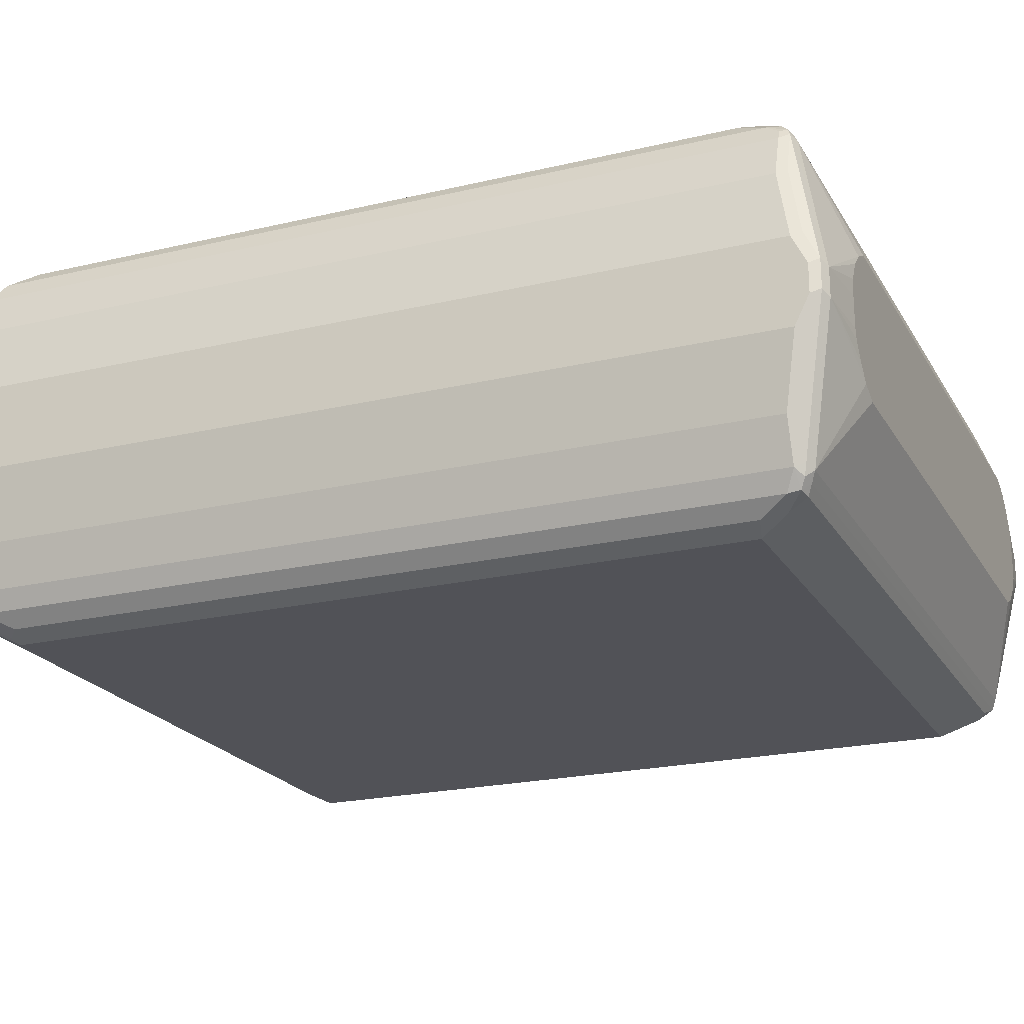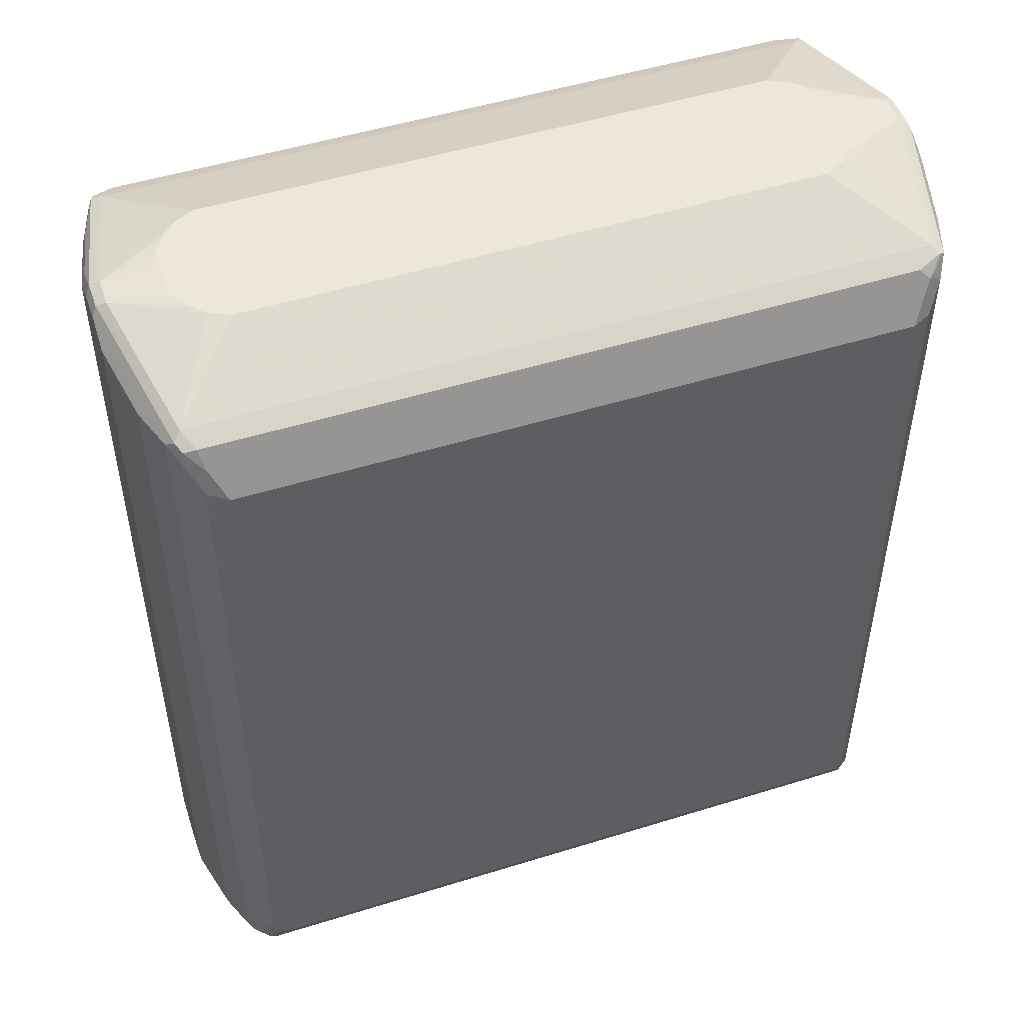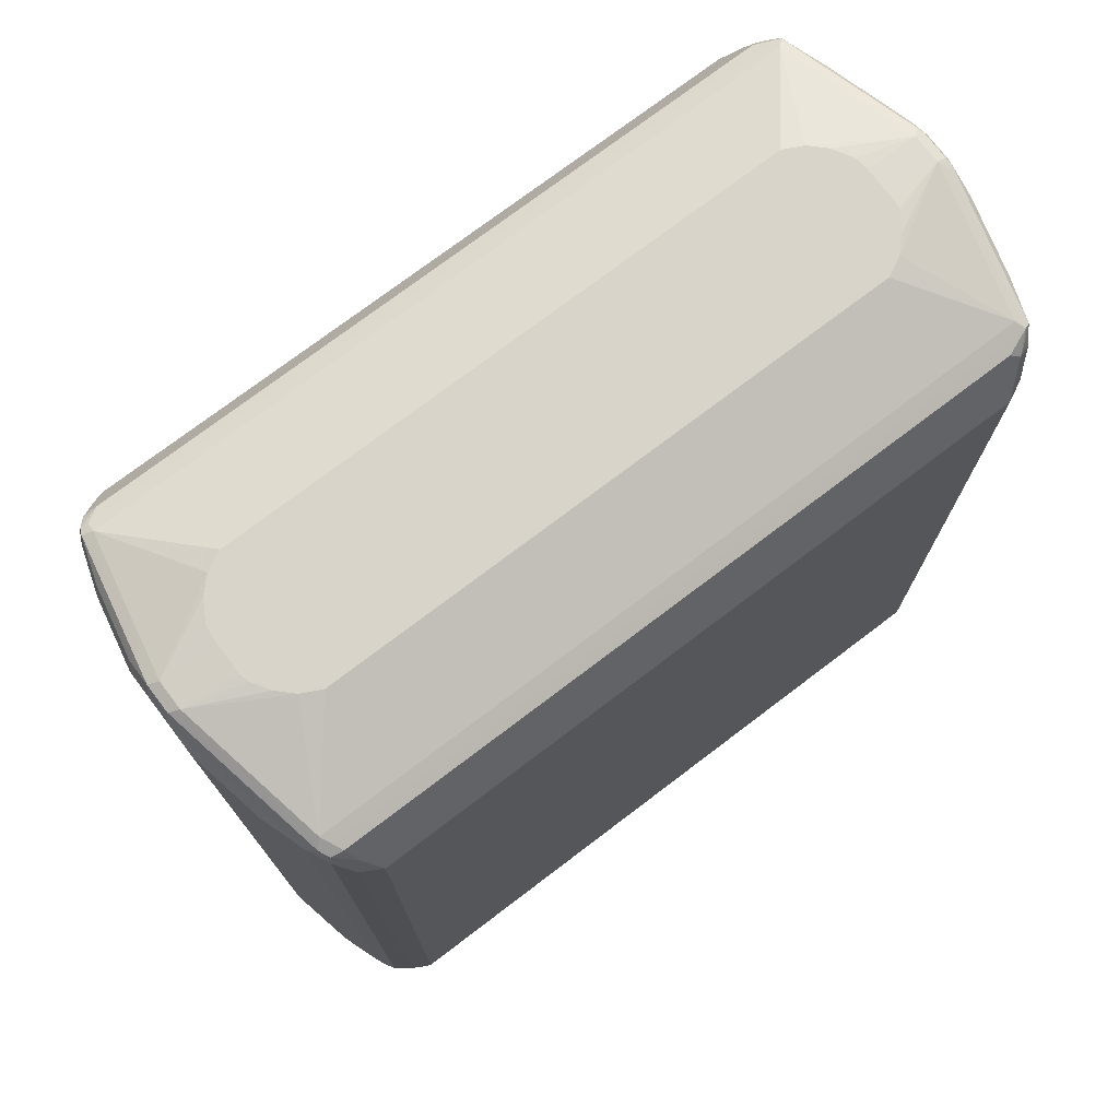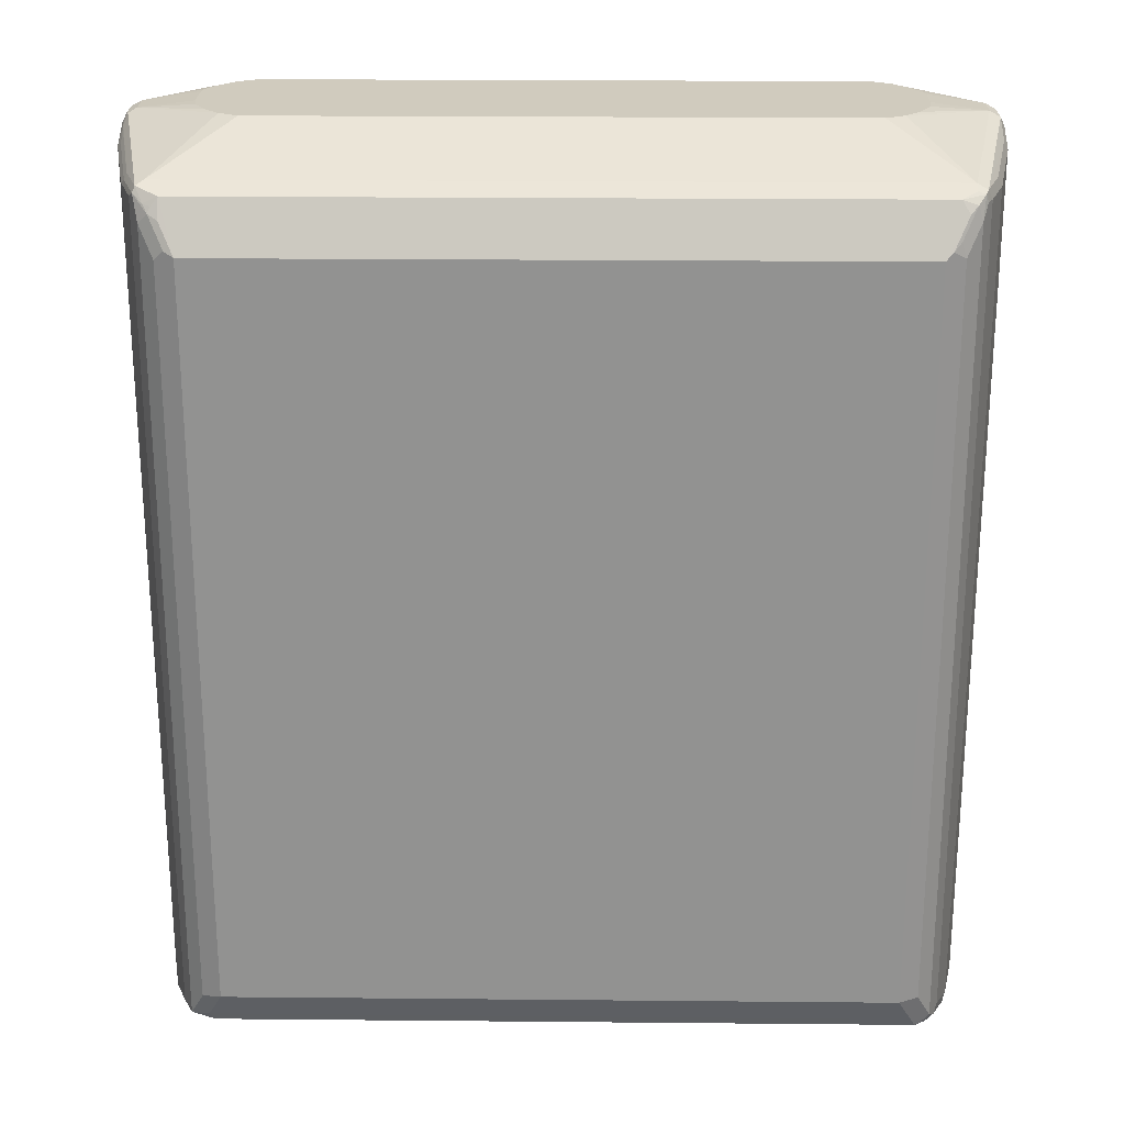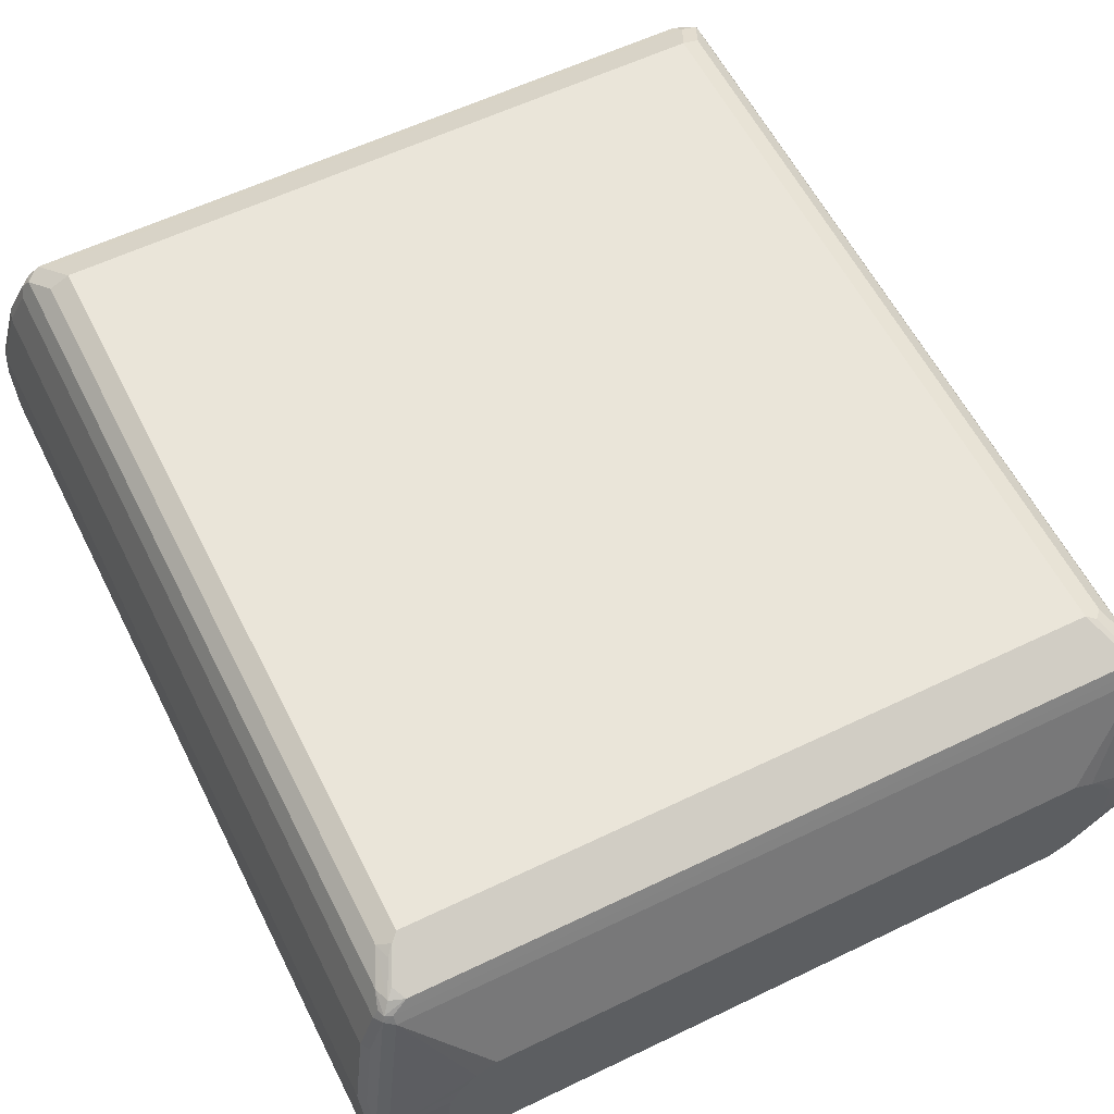
<metadata>
{"format":"obj","ext":"obj","renderer":"f3d","projection":"perspective","resolution":1024,"background":"white","views":[{"elev":-21.5,"azim":112.8,"up":"+Z"},{"elev":50.0,"azim":161.1,"up":"+Y"},{"elev":74.9,"azim":142.8,"up":"+Y"},{"elev":23.6,"azim":0.9,"up":"+Y"},{"elev":58.5,"azim":153.5,"up":"+Z"}]}
</metadata>
<code>
v 0.2855 -0.2957 -0.01017
v 0.2821 -0.2889 -0.006791
v 0.2855 -0.2957 0.01017
v 0.2855 -0.306 -0.03057
v 0.2651 -0.3161 -0.1121
v 0.2617 -0.3093 -0.1087
v 0.2651 -0.2957 -0.06117
v 0.2753 -0.2856 -0.01017
v 0.2821 -0.2889 0.01358
v 0.2855 -0.306 0.03057
v 0.2753 -0.3161 -0.08155
v 0.2855 -0.9177 -0.03057
v 0.2583 -0.3229 -0.1257
v 0.2566 -0.3144 -0.1241
v 0.26 -0.311 -0.1172
v 0.2651 -0.8973 -0.1121
v 0.2549 -0.306 -0.1121
v 0.2175 -0.2808 -0.04418
v 0.2277 -0.2808 -0.03398
v 0.2356 -0.2808 -0.02149
v 0.2372 -0.2808 -0.0149
v 0.2753 -0.2856 0.01017
v 0.2651 -0.2957 0.06117
v 0.2617 -0.3093 0.1156
v 0.2821 -0.2991 0.03398
v 0.2753 -0.3161 0.08155
v 0.2855 -0.9177 0.03057
v 0.2753 -0.9074 -0.08155
v 0.2855 -0.9278 -0
v 0.2821 -0.9347 -0
v 0.2821 -0.9244 -0.03057
v 0.2821 -0.921 -0.03736
v 0.2719 -0.9109 -0.08837
v 0.2481 -0.3433 -0.1359
v 0.2583 -0.8939 -0.1257
v 0.2345 -0.3467 -0.1427
v 0.2447 -0.3263 -0.1325
v 0.2481 -0.3127 -0.1257
v 0.2515 -0.3093 -0.1189
v 0.2617 -0.9006 -0.1189
v -0.2549 -0.306 -0.1121
v 0.2039 -0.2808 -0.05097
v 0.2372 -0.2808 0.007434
v 0.2359 -0.2808 0.0197
v 0.2277 -0.2808 0.03398
v 0.2175 -0.2808 0.04418
v 0.2549 -0.306 0.1121
v 0.2719 -0.3093 0.08496
v 0.2549 -0.3093 0.1189
v 0.26 -0.311 0.1198
v 0.2617 -0.3161 0.1189
v 0.2651 -0.3161 0.1121
v 0.2753 -0.9074 0.08155
v 0.2829 -0.9228 0.03569
v 0.2829 -0.9329 0.005086
v 0.2787 -0.9347 0.006791
v 0.2753 -0.9381 -0
v 0.2804 -0.9355 -0.005086
v 0.2804 -0.9253 -0.03569
v 0.2702 -0.9151 -0.08666
v 0.2481 -0.8735 -0.1359
v 0.2515 -0.9006 -0.1291
v -0.2345 -0.3467 -0.1427
v 0.2345 -0.8769 -0.1427
v -0.2413 -0.3127 -0.1257
v -0.2583 -0.3093 -0.1189
v 0.26 -0.9049 -0.1172
v 0.2498 -0.9049 -0.1274
v -0.2651 -0.2957 -0.06117
v -0.2175 -0.2808 -0.04418
v -0.2039 -0.2808 -0.05097
v 0.2039 -0.2808 0.05097
v -0.2549 -0.306 0.1121
v -0.2549 -0.3093 0.1189
v 0.2447 -0.3127 0.1257
v 0.2549 -0.3161 0.1262
v 0.2583 -0.3263 0.1257
v 0.2651 -0.8973 0.1121
v 0.2727 -0.9125 0.08666
v 0.2727 -0.9228 0.05606
v 0.2663 -0.9151 0.09175
v 0.2685 -0.9244 0.05776
v 0.2651 -0.9278 0.05097
v -0.2753 -0.9381 -0
v 0.2651 -0.9278 -0.05097
v 0.2702 -0.9253 -0.05606
v 0.26 -0.9151 -0.09686
v 0.2413 -0.8802 -0.1393
v 0.2447 -0.8973 -0.1325
v -0.2481 -0.3467 -0.1359
v -0.2524 -0.3212 -0.1274
v -0.2481 -0.3195 -0.1291
v -0.2345 -0.8769 -0.1427
v -0.2625 -0.311 -0.1172
v -0.2727 -0.3008 -0.06626
v -0.2787 -0.2889 -0.01699
v -0.2536 -0.3161 -0.1249
v 0.2447 -0.9074 -0.1223
v 0.2447 -0.904 -0.1291
v -0.2753 -0.2856 -0.01017
v -0.2277 -0.2808 -0.03398
v -0.2039 -0.2808 0.05097
v -0.26 -0.3085 0.1172
v -0.2175 -0.2808 0.04418
v -0.2651 -0.2957 0.06117
v -0.2447 -0.3127 0.1257
v 0.2345 -0.3467 0.1427
v 0.2498 -0.3212 0.13
v 0.2396 -0.3416 0.1402
v 0.2447 -0.3365 0.1363
v 0.2481 -0.3467 0.1359
v 0.2583 -0.8973 0.1257
v 0.2625 -0.9024 0.1172
v 0.2562 -0.9049 0.1223
v 0.2583 -0.9143 0.09854
v 0.2549 -0.9177 0.09175
v -0.2651 -0.9278 0.05097
v -0.2821 -0.9347 -0.003381
v -0.2651 -0.9278 -0.05097
v -0.2651 -0.9177 0.08155
v 0.2549 -0.9177 -0.09175
v -0.2447 -0.8973 -0.1325
v -0.2583 -0.3263 -0.1257
v -0.2481 -0.8769 -0.1359
v -0.2396 -0.882 -0.1402
v -0.2727 -0.311 -0.08666
v -0.2829 -0.3008 -0.03569
v -0.2829 -0.2906 -0.01529
v -0.2617 -0.3161 -0.1189
v -0.2651 -0.3161 -0.1121
v -0.2821 -0.2889 -0.01017
v -0.2447 -0.9074 -0.1223
v -0.2447 -0.904 -0.1291
v -0.2372 -0.2808 -0.01213
v -0.2365 -0.2808 -0.02037
v -0.235 -0.2808 -0.0235
v -0.2753 -0.2856 0.01017
v -0.2804 -0.2881 0.01529
v -0.2702 -0.2983 0.06626
v -0.2702 -0.3085 0.08666
v -0.2617 -0.3127 0.1189
v -0.2549 -0.3174 0.1249
v -0.2277 -0.2808 0.03398
v -0.2498 -0.3187 0.1274
v -0.2515 -0.3229 0.1291
v -0.2447 -0.3263 0.1325
v -0.2345 -0.3467 0.1427
v 0.2345 -0.8769 0.1427
v 0.2481 -0.8769 0.1359
v 0.2447 -0.8973 0.1325
v 0.2524 -0.9024 0.1274
v 0.2481 -0.904 0.1291
v 0.2447 -0.9074 0.1223
v -0.2549 -0.9177 0.09175
v -0.2634 -0.9159 0.09004
v -0.2804 -0.9228 0.03569
v -0.2821 -0.9244 0.02716
v -0.2855 -0.9177 0.03057
v -0.2855 -0.9278 -0
v -0.2855 -0.9177 -0.03057
v -0.2821 -0.9244 -0.03398
v -0.2719 -0.9143 -0.08496
v -0.2719 -0.9244 -0.05436
v -0.2719 -0.9143 0.07817
v -0.2651 -0.9151 -0.09303
v -0.2549 -0.9177 -0.09175
v -0.2685 -0.9109 0.09516
v -0.2498 -0.9024 -0.13
v -0.2583 -0.8973 -0.1257
v -0.2447 -0.887 -0.1363
v -0.2753 -0.3161 -0.08155
v -0.2855 -0.306 -0.03057
v -0.2855 -0.2957 -0.01017
v -0.2651 -0.8973 -0.1121
v -0.2821 -0.2889 0.01017
v -0.2549 -0.9049 -0.1236
v -0.2372 -0.2808 0.01017
v -0.2357 -0.2808 0.02037
v -0.2829 -0.2944 0.02037
v -0.2804 -0.2983 0.03569
v -0.2821 -0.3025 0.03736
v -0.2719 -0.3127 0.08837
v -0.2651 -0.3161 0.1121
v -0.2583 -0.3297 0.1257
v -0.2413 -0.3433 0.1393
v -0.2345 -0.8769 0.1427
v -0.2447 -0.8973 0.1325
v -0.2413 -0.904 0.1291
v -0.2447 -0.9074 0.1223
v -0.2532 -0.9058 0.1206
v -0.2583 -0.9109 0.1054
v -0.2702 -0.9125 0.08666
v -0.2753 -0.9074 0.08155
v -0.2855 -0.306 0.03057
v -0.2753 -0.9074 -0.08155
v -0.2617 -0.904 -0.1156
v -0.2583 -0.9006 0.1257
v -0.2651 -0.8973 0.1121
v -0.26 -0.9024 -0.1198
v -0.2855 -0.2957 0.01017
v -0.2753 -0.3161 0.08155
v -0.2481 -0.3501 0.1359
v -0.2481 -0.8802 0.1359
v -0.2498 -0.9024 0.1274
f 1 2 9
f 114 151 152
f 112 114 113
f 112 151 114
f 112 150 151
f 112 149 150
f 109 111 110
f 107 111 109
f 107 149 111
f 107 148 149
f 107 186 148
f 107 147 186
f 107 109 108
f 106 146 147
f 106 145 146
f 106 144 145
f 106 142 144
f 105 137 138
f 104 137 105
f 104 143 137
f 103 142 106
f 103 141 142
f 115 152 153
f 103 140 141
f 115 153 116
f 116 189 154
f 123 130 129
f 123 174 130
f 123 169 174
f 122 133 168
f 122 168 125
f 120 167 164
f 120 155 167
f 119 165 166
f 119 163 165
f 118 164 156
f 118 120 164
f 118 163 119
f 118 162 163
f 118 161 162
f 118 160 161
f 118 159 160
f 118 158 159
f 118 157 158
f 118 156 157
f 117 155 120
f 117 154 155
f 116 153 189
f 103 139 140
f 103 138 139
f 103 105 138
f 90 123 91
f 89 133 122
f 89 99 133
f 87 121 98
f 85 87 86
f 85 121 87
f 85 166 121
f 85 119 166
f 84 120 118
f 84 117 120
f 84 118 119
f 83 154 117
f 83 116 154
f 81 83 82
f 81 116 83
f 81 115 116
f 81 152 115
f 81 114 152
f 81 113 114
f 80 81 82
f 79 113 81
f 90 124 169
f 90 169 123
f 91 123 97
f 91 97 92
f 100 177 134
f 100 137 177
f 100 175 137
f 100 131 175
f 100 136 101
f 100 135 136
f 100 134 135
f 98 133 99
f 98 132 133
f 98 166 132
f 124 125 170
f 98 121 166
f 96 128 131
f 95 128 96
f 94 130 126
f 94 129 130
f 94 123 129
f 94 97 123
f 94 128 95
f 94 127 128
f 94 126 127
f 93 122 125
f 96 131 100
f 124 170 169
f 125 168 170
f 126 130 171
f 167 190 197
f 167 191 190
f 167 193 192
f 165 196 176
f 164 167 192
f 162 165 163
f 162 196 165
f 162 174 196
f 162 195 174
f 160 195 162
f 160 171 195
f 160 172 171
f 158 160 159
f 158 172 160
f 158 173 172
f 158 200 173
f 158 194 200
f 158 201 194
f 158 193 201
f 158 192 193
f 158 164 192
f 167 197 198
f 167 198 193
f 168 169 170
f 168 176 169
f 190 204 197
f 188 190 189
f 188 204 190
f 187 204 188
f 187 197 204
f 187 203 197
f 186 203 187
f 184 203 202
f 184 197 203
f 183 193 198
f 157 164 158
f 183 201 193
f 182 201 183
f 181 194 182
f 179 181 180
f 179 194 181
f 179 200 194
f 176 196 199
f 175 200 179
f 169 196 174
f 169 199 196
f 169 176 199
f 182 194 201
f 78 113 79
f 156 164 157
f 154 191 155
f 140 180 181
f 140 179 180
f 138 140 139
f 138 179 140
f 138 175 179
f 137 178 177
f 137 143 178
f 137 175 138
f 133 176 168
f 132 165 176
f 132 166 165
f 132 176 133
f 131 200 175
f 131 173 200
f 130 195 171
f 130 174 195
f 128 173 131
f 127 173 128
f 127 172 173
f 127 171 172
f 126 171 127
f 140 181 182
f 140 182 141
f 141 182 183
f 141 183 198
f 154 190 191
f 154 189 190
f 152 189 153
f 152 188 189
f 150 152 151
f 150 188 152
f 150 187 188
f 148 150 149
f 148 187 150
f 148 186 187
f 155 191 167
f 147 203 186
f 147 185 202
f 145 147 146
f 145 185 147
f 145 202 185
f 145 184 202
f 142 145 144
f 141 145 142
f 141 184 145
f 141 197 184
f 141 198 197
f 147 202 203
f 78 112 113
f 160 162 161
f 77 111 149
f 18 178 143
f 18 177 178
f 18 134 177
f 18 135 134
f 18 136 135
f 18 101 136
f 18 70 101
f 18 71 70
f 18 42 71
f 17 42 18
f 17 71 42
f 17 41 71
f 17 66 41
f 17 39 66
f 16 33 40
f 16 28 33
f 15 39 17
f 14 39 15
f 14 38 39
f 14 37 38
f 14 36 37
f 18 143 104
f 14 34 36
f 18 104 102
f 18 72 46
f 26 78 53
f 26 52 78
f 24 26 48
f 24 52 26
f 24 51 52
f 24 50 51
f 24 49 50
f 24 47 49
f 24 48 25
f 23 47 24
f 23 46 47
f 22 46 23
f 22 45 46
f 22 44 45
f 22 43 44
f 18 20 19
f 18 21 20
f 18 43 21
f 18 44 43
f 18 45 44
f 18 46 45
f 18 102 72
f 13 61 34
f 13 35 61
f 13 34 14
f 5 14 15
f 5 13 14
f 4 28 11
f 4 12 28
f 4 11 5
f 3 25 10
f 3 9 25
f 2 5 6
f 2 22 9
f 2 8 22
f 2 7 8
f 2 6 7
f 1 5 2
f 1 4 5
f 1 12 4
f 1 29 12
f 1 27 29
f 1 10 27
f 1 3 10
f 1 9 3
f 77 149 112
f 5 15 6
f 5 11 28
f 5 28 16
f 5 16 40
f 12 33 28
f 12 32 33
f 12 31 32
f 12 30 31
f 12 29 30
f 10 53 27
f 10 26 53
f 10 48 26
f 10 25 48
f 9 24 25
f 27 53 79
f 9 23 24
f 8 43 22
f 8 21 43
f 8 20 21
f 8 19 20
f 8 18 19
f 7 18 8
f 6 17 7
f 6 15 17
f 5 35 13
f 5 40 35
f 9 22 23
f 27 79 54
f 7 17 18
f 29 54 55
f 64 89 122
f 64 88 89
f 63 124 90
f 63 125 124
f 63 93 125
f 63 92 65
f 63 91 92
f 63 90 91
f 62 68 89
f 62 89 88
f 60 86 87
f 60 68 67
f 60 87 68
f 58 60 59
f 58 86 60
f 57 117 84
f 57 83 117
f 57 86 58
f 57 85 86
f 57 119 85
f 57 84 119
f 64 122 93
f 65 92 66
f 66 94 95
f 66 95 96
f 76 111 77
f 27 54 29
f 76 110 111
f 76 109 110
f 76 108 109
f 75 108 76
f 75 107 108
f 75 147 107
f 75 106 147
f 74 103 106
f 56 83 57
f 73 105 103
f 73 102 104
f 73 103 74
f 70 100 101
f 69 100 70
f 69 96 100
f 68 98 99
f 68 87 98
f 66 97 94
f 66 92 97
f 66 96 69
f 73 104 105
f 56 82 83
f 68 99 89
f 55 80 56
f 38 65 66
f 36 93 63
f 36 64 93
f 36 38 37
f 36 65 38
f 29 55 30
f 36 63 65
f 35 88 61
f 35 62 88
f 35 40 62
f 38 66 39
f 34 64 36
f 33 60 40
f 32 59 60
f 32 60 33
f 31 59 32
f 30 59 31
f 30 58 59
f 30 57 58
f 30 56 57
f 56 80 82
f 30 55 56
f 34 88 64
f 40 60 67
f 34 61 88
f 40 68 62
f 54 79 81
f 54 81 80
f 40 67 68
f 54 80 55
f 53 78 79
f 51 78 52
f 51 112 78
f 50 77 51
f 50 76 77
f 50 75 76
f 49 75 50
f 51 77 112
f 49 74 106
f 47 102 73
f 47 72 102
f 47 74 49
f 47 73 74
f 41 66 69
f 46 72 47
f 41 69 70
f 49 106 75
f 41 70 71

</code>
